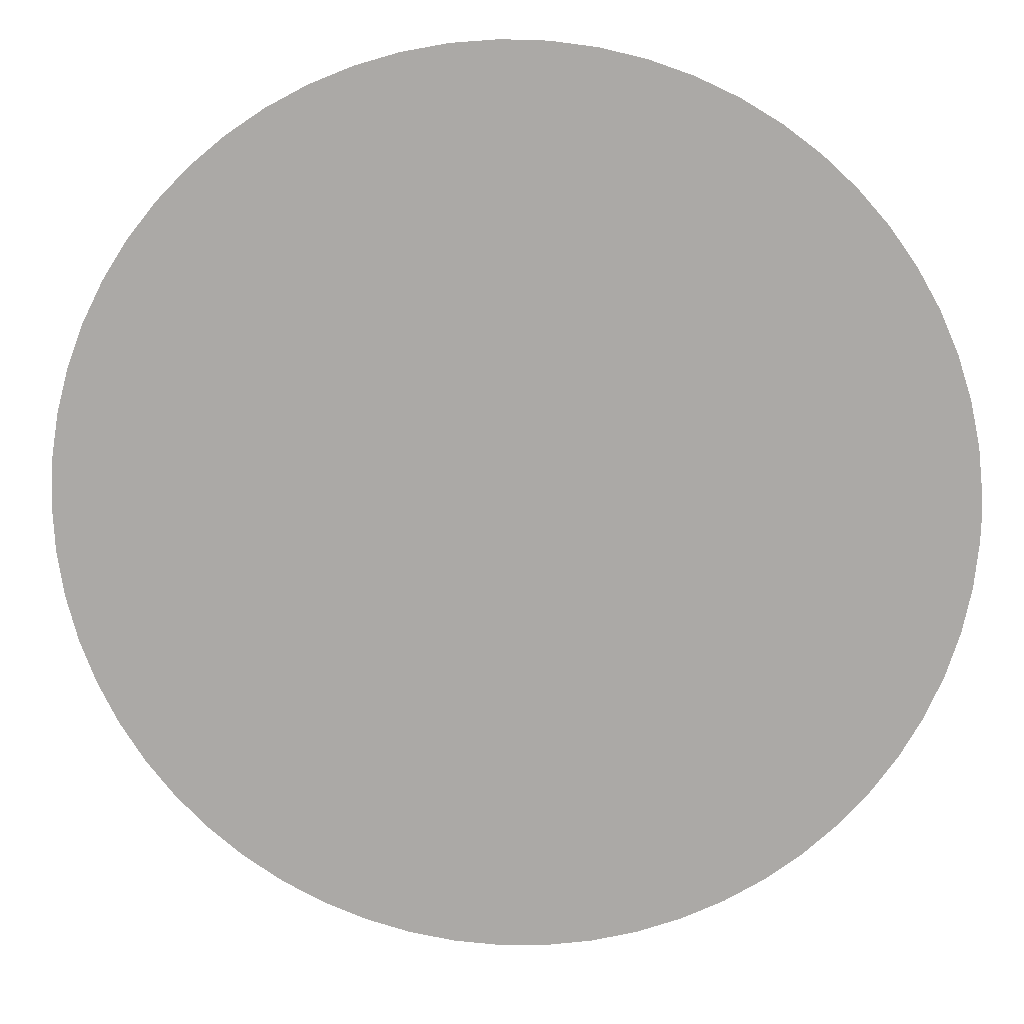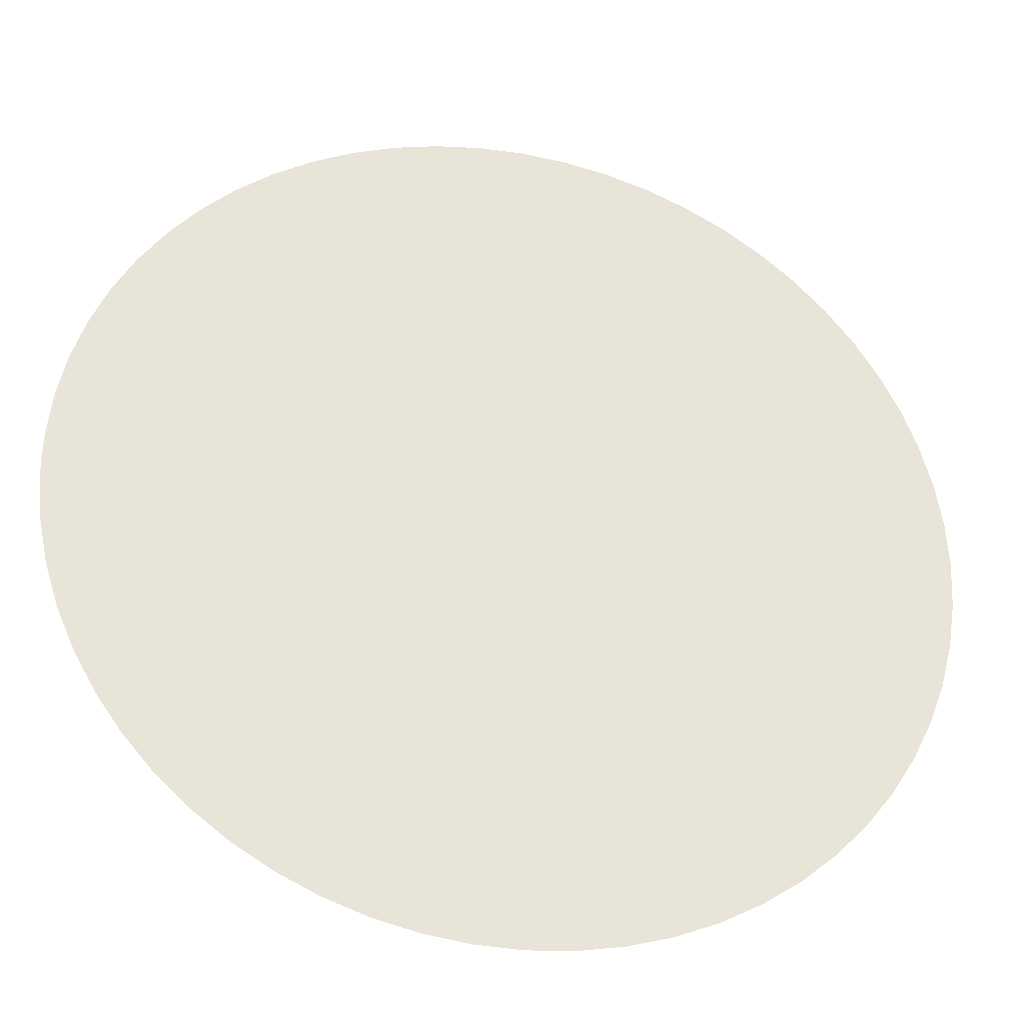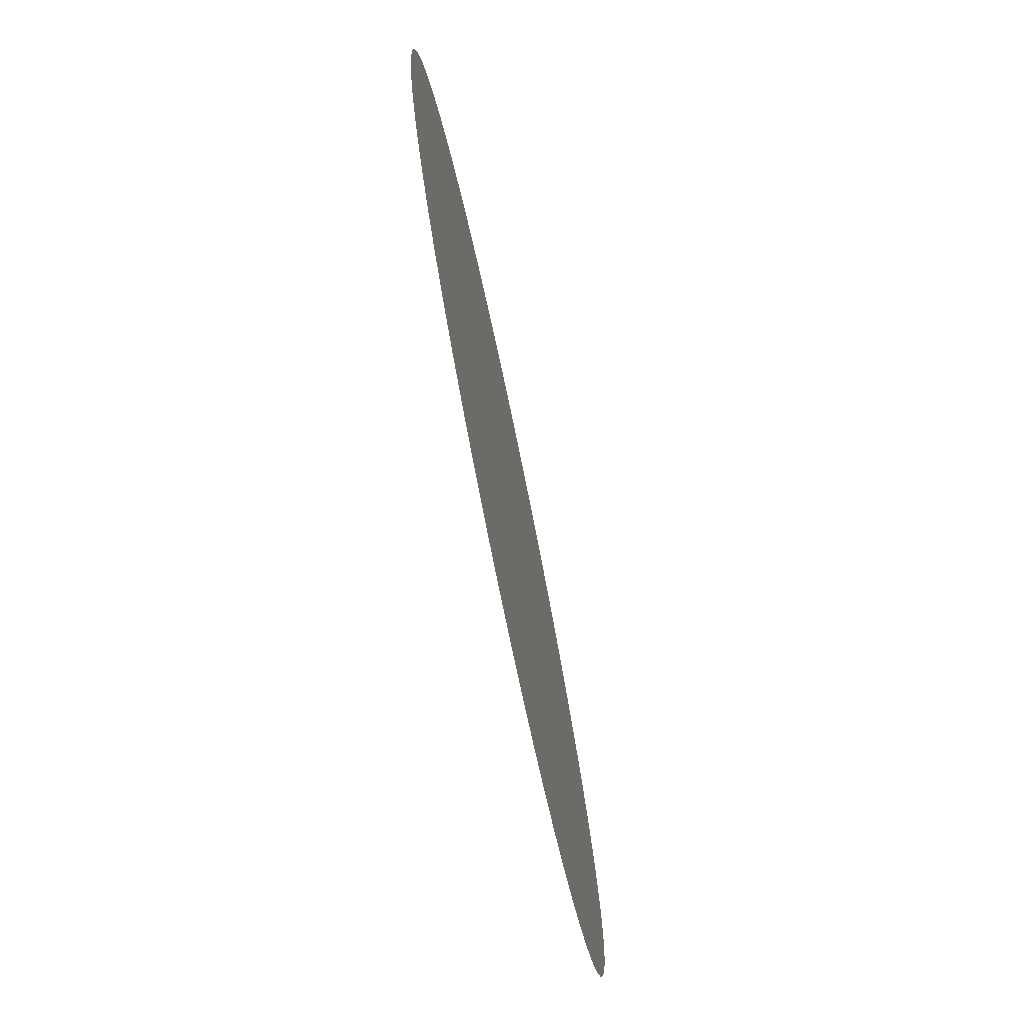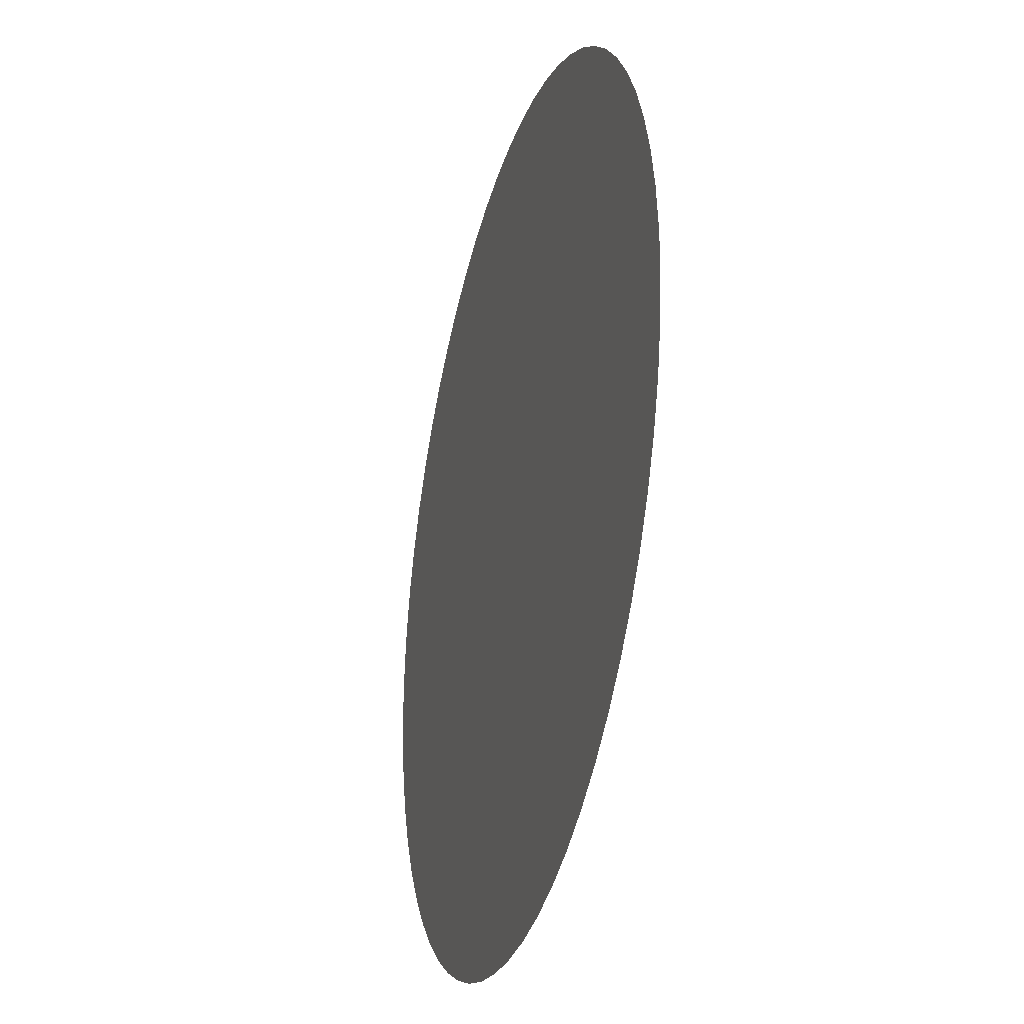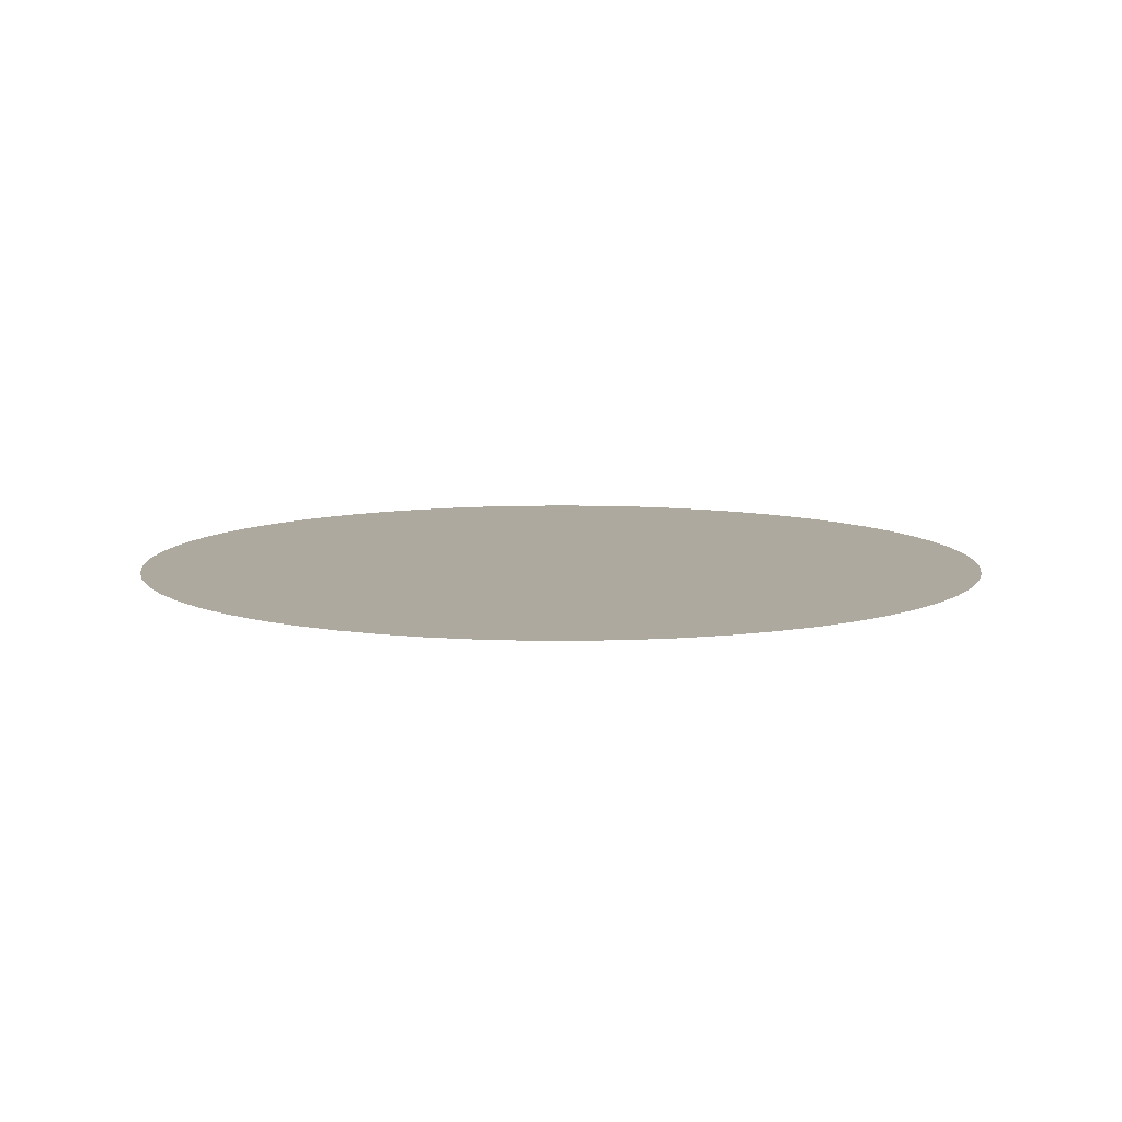
<metadata>
{"format":"obj","ext":"obj","renderer":"f3d","projection":"perspective","resolution":1024,"background":"white","views":[{"elev":13.8,"azim":3.3,"up":"+Y"},{"elev":-32.0,"azim":167.1,"up":"+Y"},{"elev":-76.0,"azim":-78.2,"up":"+Y"},{"elev":-29.8,"azim":74.4,"up":"+Y"},{"elev":9.1,"azim":-80.4,"up":"+Z"}]}
</metadata>
<code>
v -0.08952 0.009254 -0.1289
v -0.09 -0 -0.1289
v -0.0881 0.01841 -0.1289
v -0.08574 0.02737 -0.1289
v -0.08247 0.03604 -0.1289
v -0.07833 0.04433 -0.1289
v -0.07335 0.05215 -0.1289
v -0.0676 0.05941 -0.1289
v -0.06114 0.06605 -0.1289
v -0.05402 0.07198 -0.1289
v -0.04633 0.07716 -0.1289
v -0.03815 0.08151 -0.1289
v -0.02957 0.085 -0.1289
v -0.02067 0.08759 -0.1289
v -0.01156 0.08926 -0.1289
v -0.002317 0.08997 -0.1289
v 0.006946 0.08973 -0.1289
v 0.01614 0.08854 -0.1289
v 0.02515 0.08641 -0.1289
v 0.0339 0.08337 -0.1289
v 0.0423 0.07944 -0.1289
v 0.05024 0.07467 -0.1289
v 0.05765 0.06911 -0.1289
v 0.06445 0.06281 -0.1289
v 0.07057 0.05586 -0.1289
v 0.07594 0.0483 -0.1289
v 0.0805 0.04024 -0.1289
v 0.08421 0.03175 -0.1289
v 0.08703 0.02292 -0.1289
v 0.08893 0.01385 -0.1289
v 0.08988 0.004633 -0.1289
v 0.09 -0 -0.1289
v 0.08988 -0.004633 -0.1289
v 0.08893 -0.01385 -0.1289
v 0.08703 -0.02292 -0.1289
v 0.08421 -0.03175 -0.1289
v 0.0805 -0.04024 -0.1289
v 0.07594 -0.0483 -0.1289
v 0.07057 -0.05586 -0.1289
v 0.06445 -0.06281 -0.1289
v 0.05765 -0.06911 -0.1289
v 0.05024 -0.07467 -0.1289
v 0.0423 -0.07944 -0.1289
v 0.0339 -0.08337 -0.1289
v 0.02515 -0.08641 -0.1289
v 0.01614 -0.08854 -0.1289
v 0.006946 -0.08973 -0.1289
v -0.002317 -0.08997 -0.1289
v -0.01156 -0.08926 -0.1289
v -0.02067 -0.08759 -0.1289
v -0.02957 -0.085 -0.1289
v -0.03815 -0.08151 -0.1289
v -0.04633 -0.07716 -0.1289
v -0.05402 -0.07198 -0.1289
v -0.06114 -0.06605 -0.1289
v -0.0676 -0.05941 -0.1289
v -0.07335 -0.05215 -0.1289
v -0.07833 -0.04433 -0.1289
v -0.08247 -0.03604 -0.1289
v -0.08574 -0.02737 -0.1289
v -0.0881 -0.01841 -0.1289
v -0.08952 -0.009254 -0.1289
v 0 -0 -0.1289
f 63 33 34
f 34 35 63
f 35 36 63
f 36 37 63
f 37 38 63
f 38 39 63
f 39 40 63
f 40 41 63
f 41 42 63
f 42 43 63
f 43 44 63
f 44 45 63
f 45 46 63
f 46 47 63
f 47 48 63
f 48 49 63
f 49 50 63
f 50 51 63
f 51 52 63
f 52 53 63
f 53 54 63
f 54 55 63
f 55 56 63
f 56 57 63
f 57 58 63
f 58 59 63
f 59 60 63
f 60 61 63
f 61 62 63
f 62 2 63
f 2 1 63
f 1 3 63
f 3 4 63
f 4 5 63
f 5 6 63
f 6 7 63
f 7 8 63
f 8 9 63
f 9 10 63
f 10 11 63
f 11 12 63
f 12 13 63
f 13 14 63
f 14 15 63
f 15 16 63
f 16 17 63
f 17 18 63
f 18 19 63
f 19 20 63
f 20 21 63
f 21 22 63
f 22 23 63
f 23 24 63
f 24 25 63
f 25 26 63
f 26 27 63
f 27 28 63
f 28 29 63
f 29 30 63
f 30 31 63
f 31 32 63
f 32 33 63

</code>
